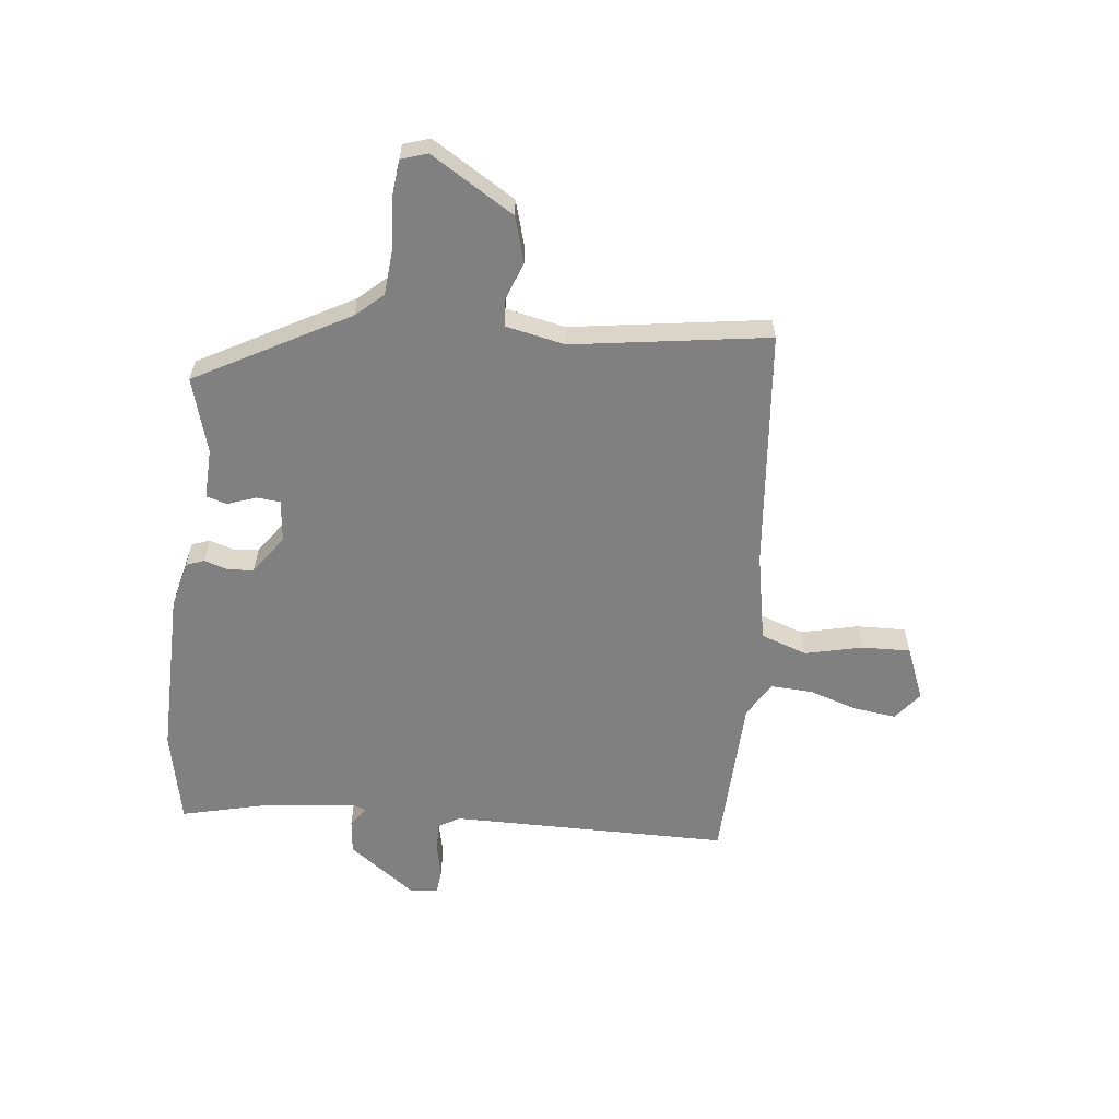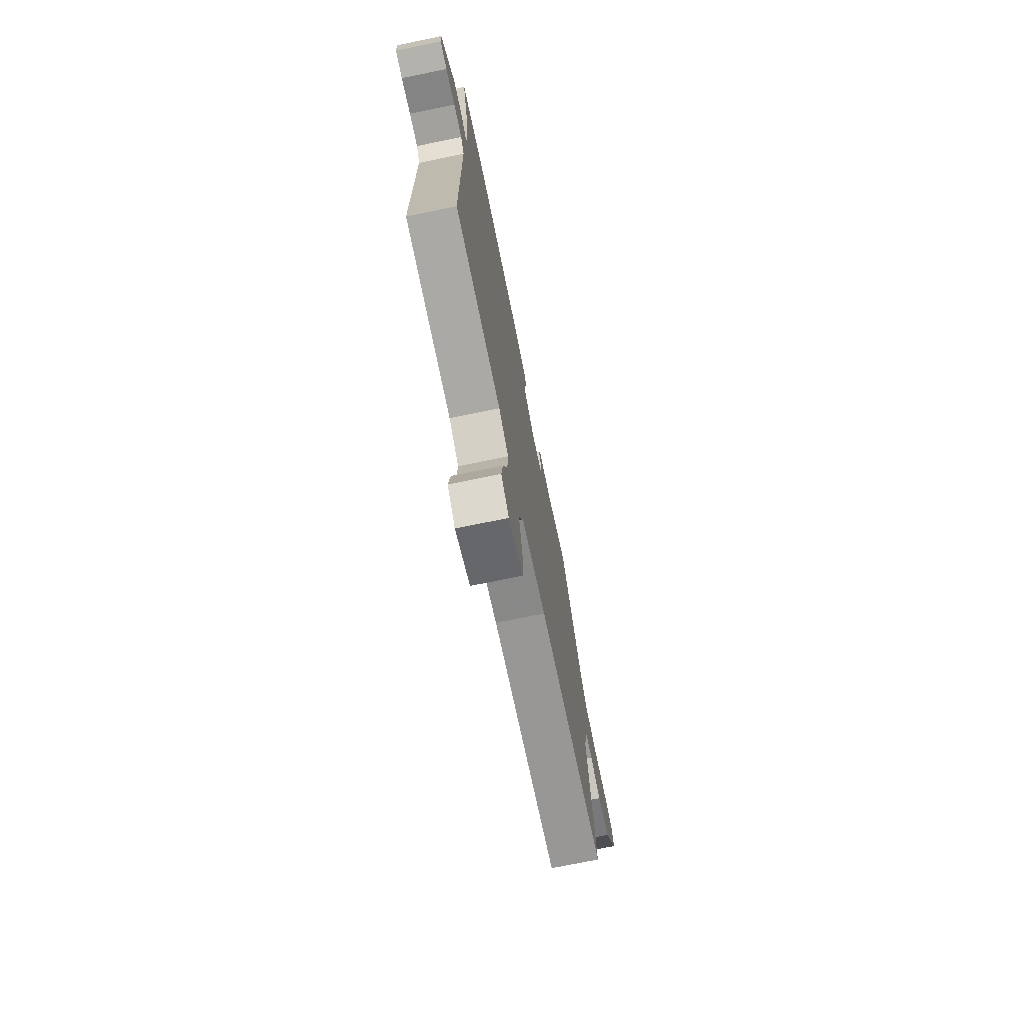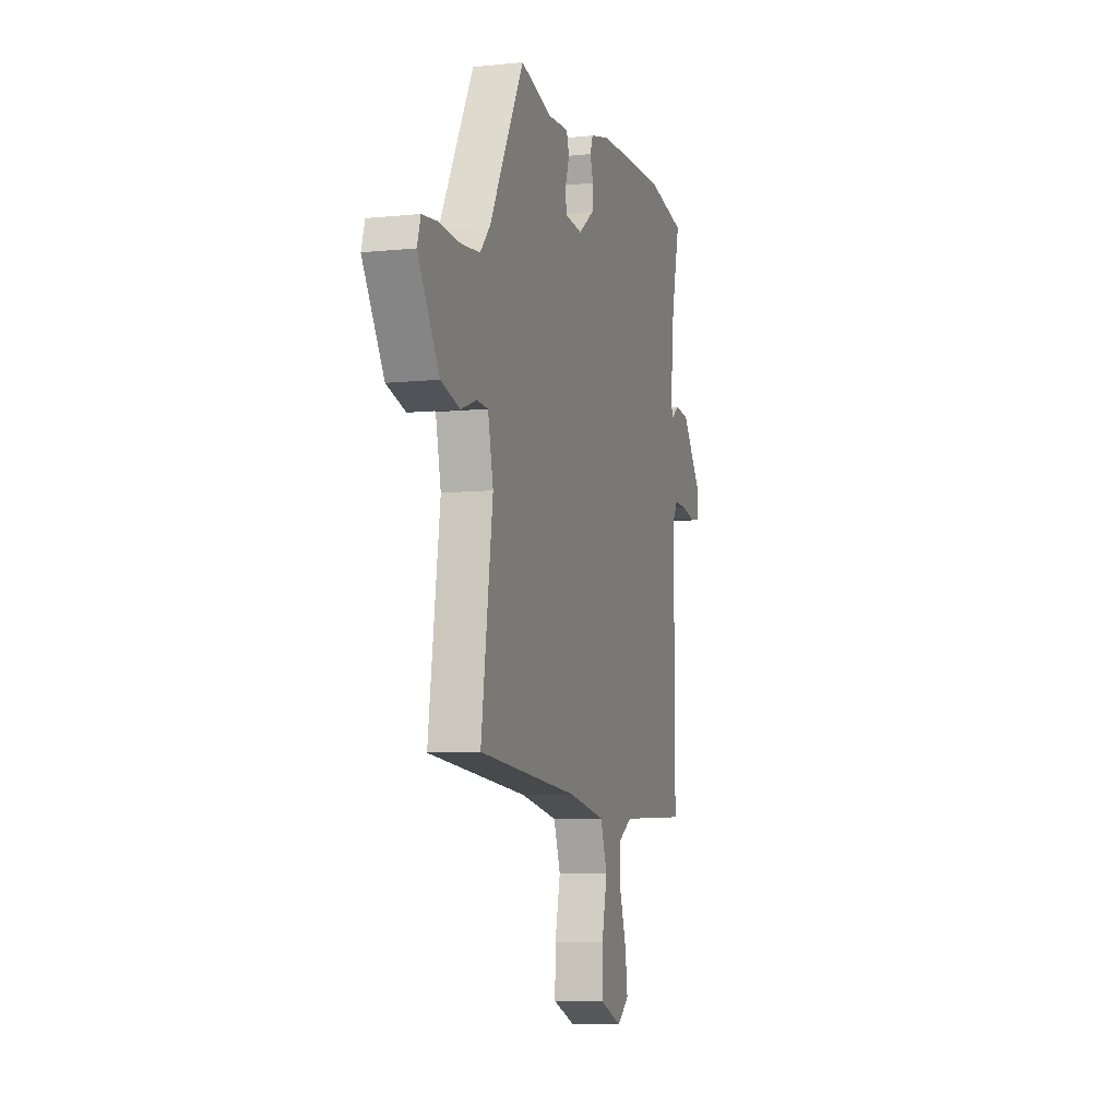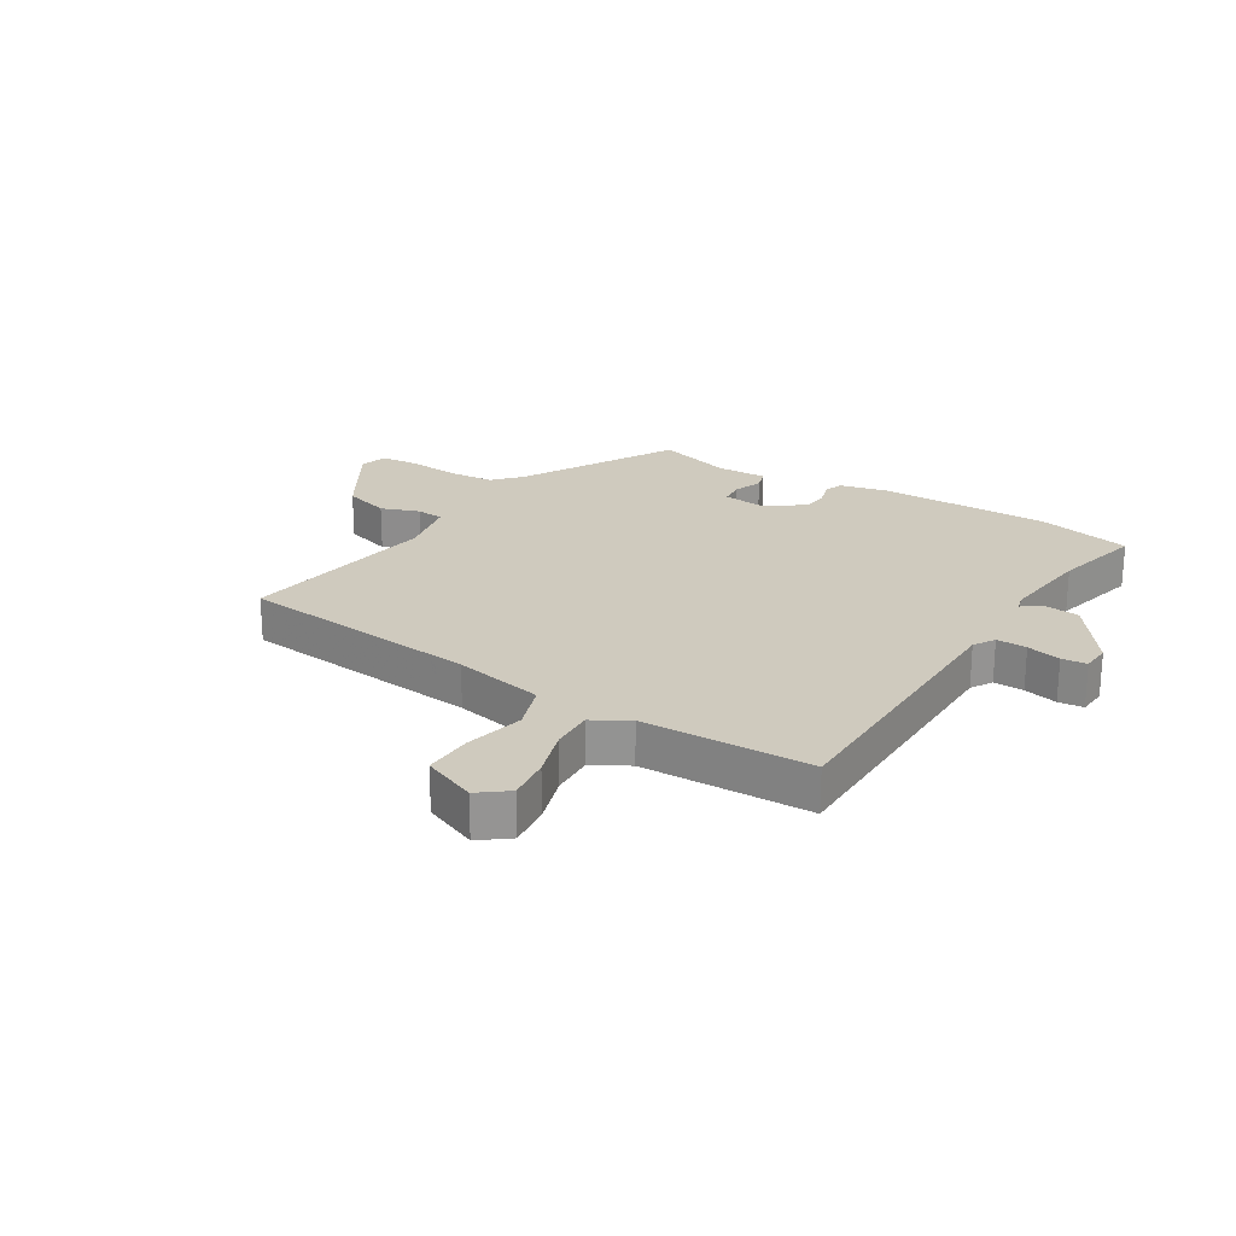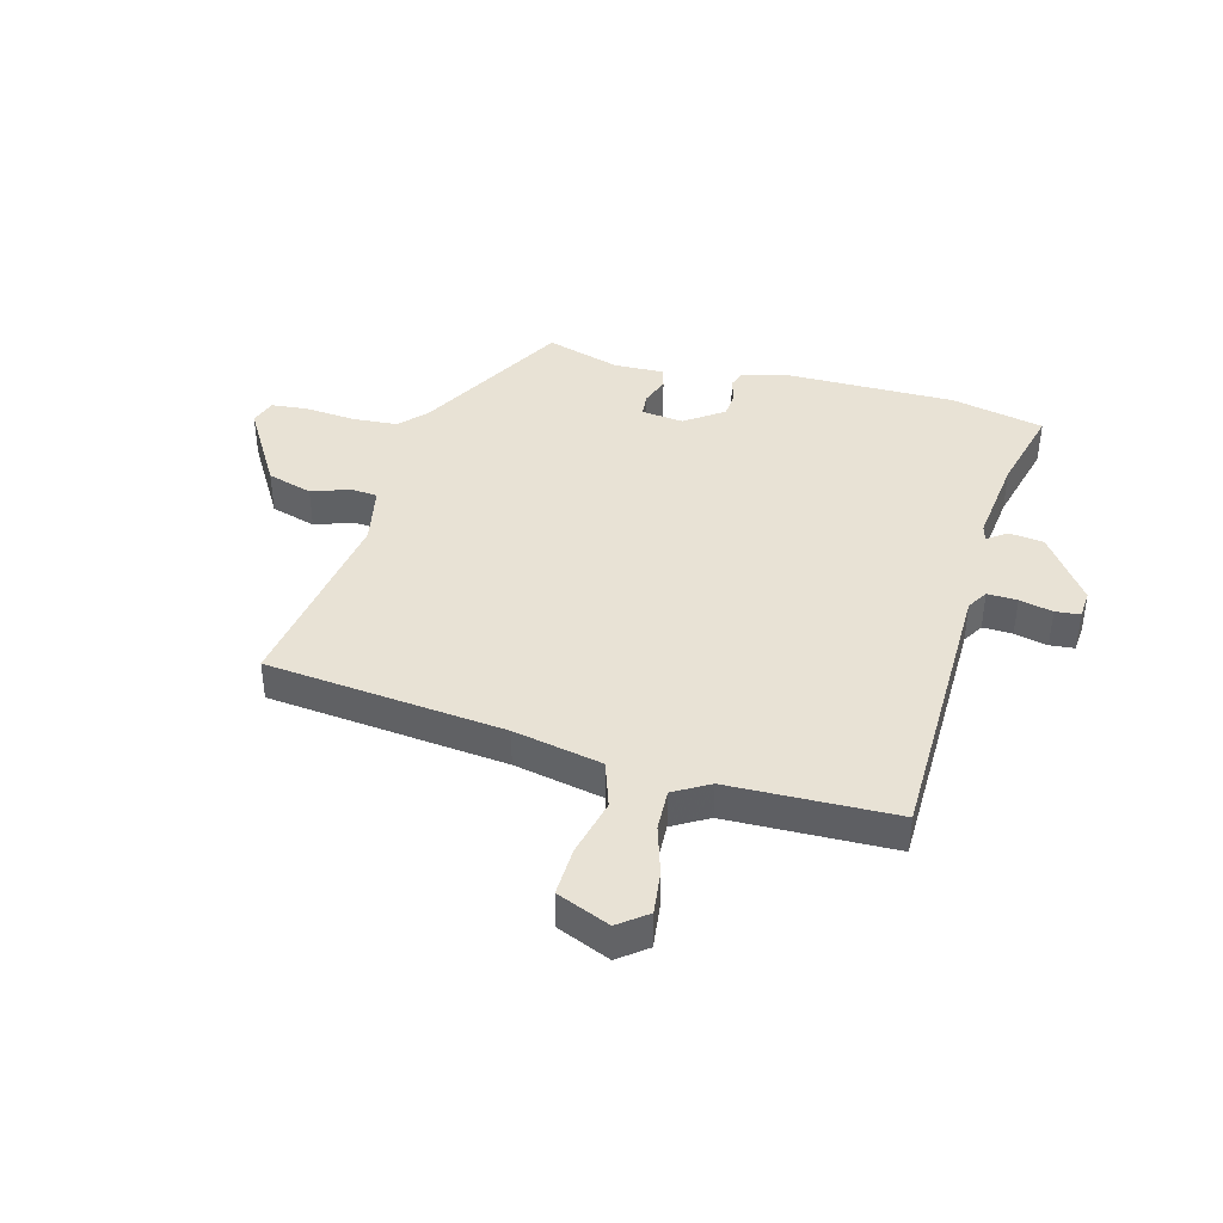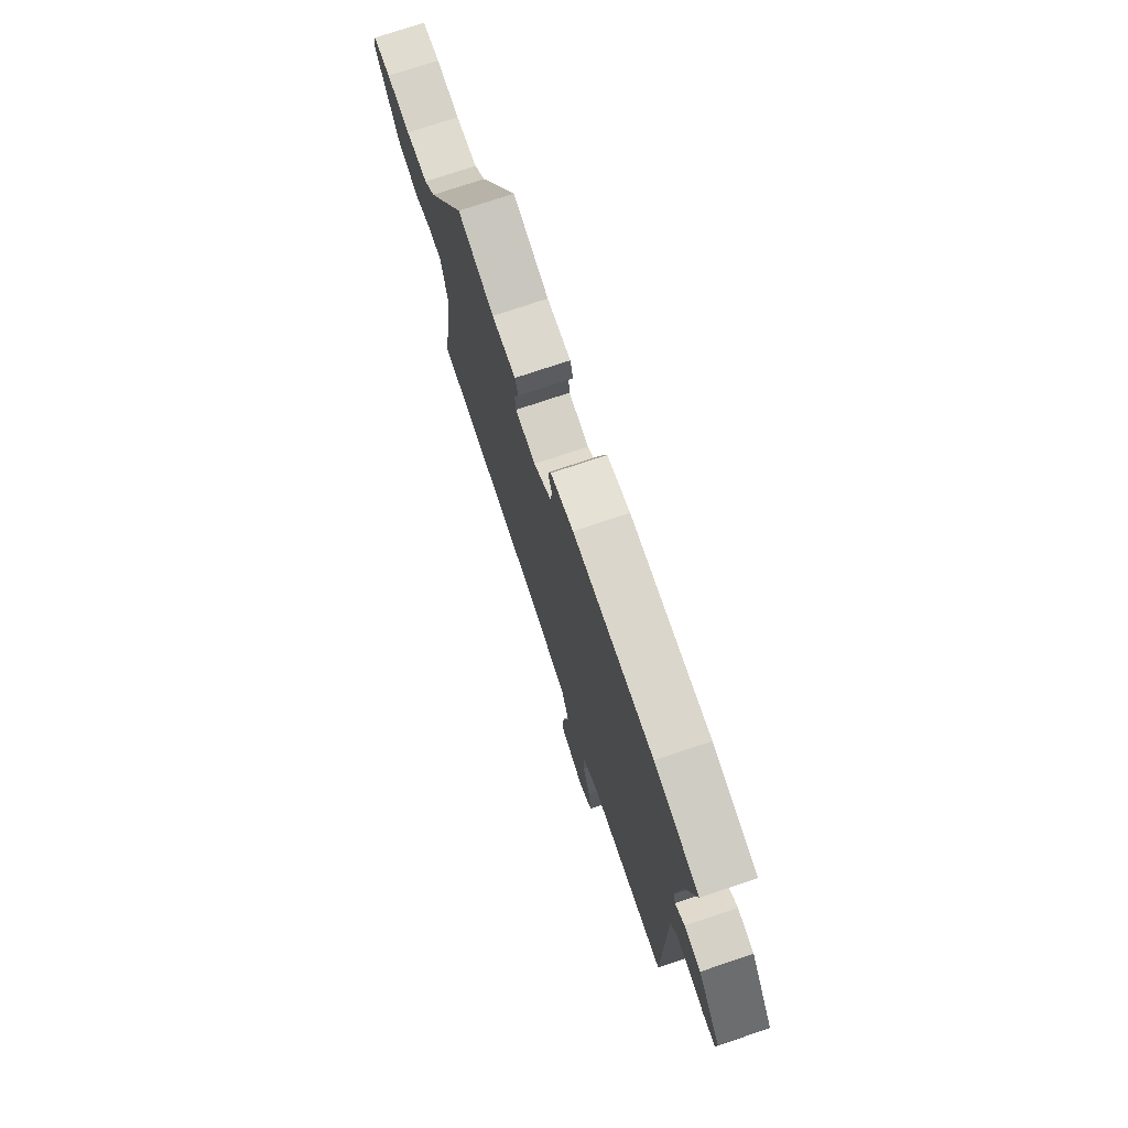
<metadata>
{"format":"obj","ext":"obj","renderer":"f3d","projection":"perspective","resolution":1024,"background":"white","views":[{"elev":-60.1,"azim":84.1,"up":"+Y"},{"elev":-73.0,"azim":-78.4,"up":"+Z"},{"elev":-7.6,"azim":106.3,"up":"+Z"},{"elev":23.2,"azim":-147.5,"up":"+Y"},{"elev":40.9,"azim":-163.9,"up":"+Y"},{"elev":74.6,"azim":-108.6,"up":"+Z"}]}
</metadata>
<code>
v -0.536 0.07 0.493
v -0.377 0.07 0.525
v -0.091 0.07 0.519
v -0.01 0.07 0.499
v 0.001 0.07 0.468
v -0.012 0.07 0.428
v -0.009 0.07 0.384
v 0.056 0.07 0.337
v 0.128 0.07 0.344
v 0.132 0.07 0.384
v 0.115 0.07 0.433
v 0.126 0.07 0.468
v 0.211 0.07 0.464
v 0.339 0.07 0.5
v 0.479 0.07 0.24
v 0.52 0.07 0.194
v 0.598 0.07 0.187
v 0.683 0.07 0.193
v 0.746 0.07 0.186
v 0.76 0.07 0.141
v 0.673 0.07 0.001
v 0.595 0.07 -0.021
v 0.531 0.07 0.003
v 0.485 0.07 0
v 0.463 0.07 -0.101
v 0.51 0.07 -0.435
v 0.102 0.07 -0.47
v -0.05 0.07 -0.498
v -0.078 0.07 -0.576
v -0.056 0.07 -0.674
v -0.054 0.07 -0.757
v -0.145 0.07 -0.793
v -0.193 0.07 -0.755
v -0.183 0.07 -0.682
v -0.156 0.07 -0.6
v -0.152 0.07 -0.529
v -0.212 0.07 -0.493
v -0.496 0.07 -0.481
v -0.495 0.07 -0.006
v -0.516 0.07 0.03
v -0.567 0.07 0.029
v -0.624 0.07 0.017
v -0.666 0.07 0.022
v -0.669 0.07 0.07
v -0.585 0.07 0.183
v -0.526 0.07 0.189
v -0.493 0.07 0.165
v -0.485 0.07 0.191
v -0.501 0.07 0.344
v -0.536 0 0.493
v -0.377 0 0.525
v -0.091 0 0.519
v -0.01 0 0.499
v 0.001 0 0.468
v -0.012 0 0.428
v -0.009 0 0.384
v 0.056 0 0.337
v 0.128 0 0.344
v 0.132 0 0.384
v 0.115 0 0.433
v 0.126 0 0.468
v 0.211 0 0.464
v 0.339 0 0.5
v 0.479 0 0.24
v 0.52 0 0.194
v 0.598 0 0.187
v 0.683 0 0.193
v 0.746 0 0.186
v 0.76 0 0.141
v 0.673 0 0.001
v 0.595 0 -0.021
v 0.531 0 0.003
v 0.485 0 0
v 0.463 0 -0.101
v 0.51 0 -0.435
v 0.102 0 -0.47
v -0.05 0 -0.498
v -0.078 0 -0.576
v -0.056 0 -0.674
v -0.054 0 -0.757
v -0.145 0 -0.793
v -0.193 0 -0.755
v -0.183 0 -0.682
v -0.156 0 -0.6
v -0.152 0 -0.529
v -0.212 0 -0.493
v -0.496 0 -0.481
v -0.495 0 -0.006
v -0.516 0 0.03
v -0.567 0 0.029
v -0.624 0 0.017
v -0.666 0 0.022
v -0.669 0 0.07
v -0.585 0 0.183
v -0.526 0 0.189
v -0.493 0 0.165
v -0.485 0 0.191
v -0.501 0 0.344
f 45 46 47
f 44 45 47
f 43 44 47
f 42 43 47
f 41 42 47
f 40 41 47
f 39 40 47 48
f 37 38 39 48
f 36 37 48 49
f 33 34 35
f 32 33 35
f 31 32 35
f 30 31 35
f 29 30 35
f 28 29 35 36
f 25 26 27
f 24 25 27 28
f 21 22 23
f 20 21 23
f 19 20 23
f 18 19 23
f 17 18 23
f 16 17 23 24
f 28 36 49
f 24 28 49
f 16 24 49
f 15 16 49
f 10 11 12 13
f 13 14 15
f 10 13 15
f 9 10 15
f 4 5 6
f 3 4 6
f 2 3 6
f 1 2 6
f 49 1 6
f 49 6 7
f 8 9 15
f 8 15 49
f 7 8 49
f 96 95 94
f 96 94 93
f 96 93 92
f 96 92 91
f 96 91 90
f 96 90 89
f 97 96 89 88
f 97 88 87 86
f 98 97 86 85
f 84 83 82
f 84 82 81
f 84 81 80
f 84 80 79
f 84 79 78
f 85 84 78 77
f 76 75 74
f 77 76 74 73
f 72 71 70
f 72 70 69
f 72 69 68
f 72 68 67
f 72 67 66
f 73 72 66 65
f 98 85 77
f 98 77 73
f 98 73 65
f 98 65 64
f 62 61 60 59
f 64 63 62
f 64 62 59
f 64 59 58
f 55 54 53
f 55 53 52
f 55 52 51
f 55 51 50
f 55 50 98
f 56 55 98
f 64 58 57
f 98 64 57
f 98 57 56
f 1 50 51 2
f 2 51 52 3
f 3 52 53 4
f 4 53 54 5
f 5 54 55 6
f 6 55 56 7
f 7 56 57 8
f 8 57 58 9
f 9 58 59 10
f 10 59 60 11
f 11 60 61 12
f 12 61 62 13
f 13 62 63 14
f 14 63 64 15
f 15 64 65 16
f 16 65 66 17
f 17 66 67 18
f 18 67 68 19
f 19 68 69 20
f 20 69 70 21
f 21 70 71 22
f 22 71 72 23
f 23 72 73 24
f 24 73 74 25
f 25 74 75 26
f 26 75 76 27
f 27 76 77 28
f 28 77 78 29
f 29 78 79 30
f 30 79 80 31
f 31 80 81 32
f 32 81 82 33
f 33 82 83 34
f 34 83 84 35
f 35 84 85 36
f 36 85 86 37
f 37 86 87 38
f 38 87 88 39
f 39 88 89 40
f 40 89 90 41
f 41 90 91 42
f 42 91 92 43
f 43 92 93 44
f 44 93 94 45
f 45 94 95 46
f 46 95 96 47
f 47 96 97 48
f 48 97 98 49
f 49 98 50 1

</code>
